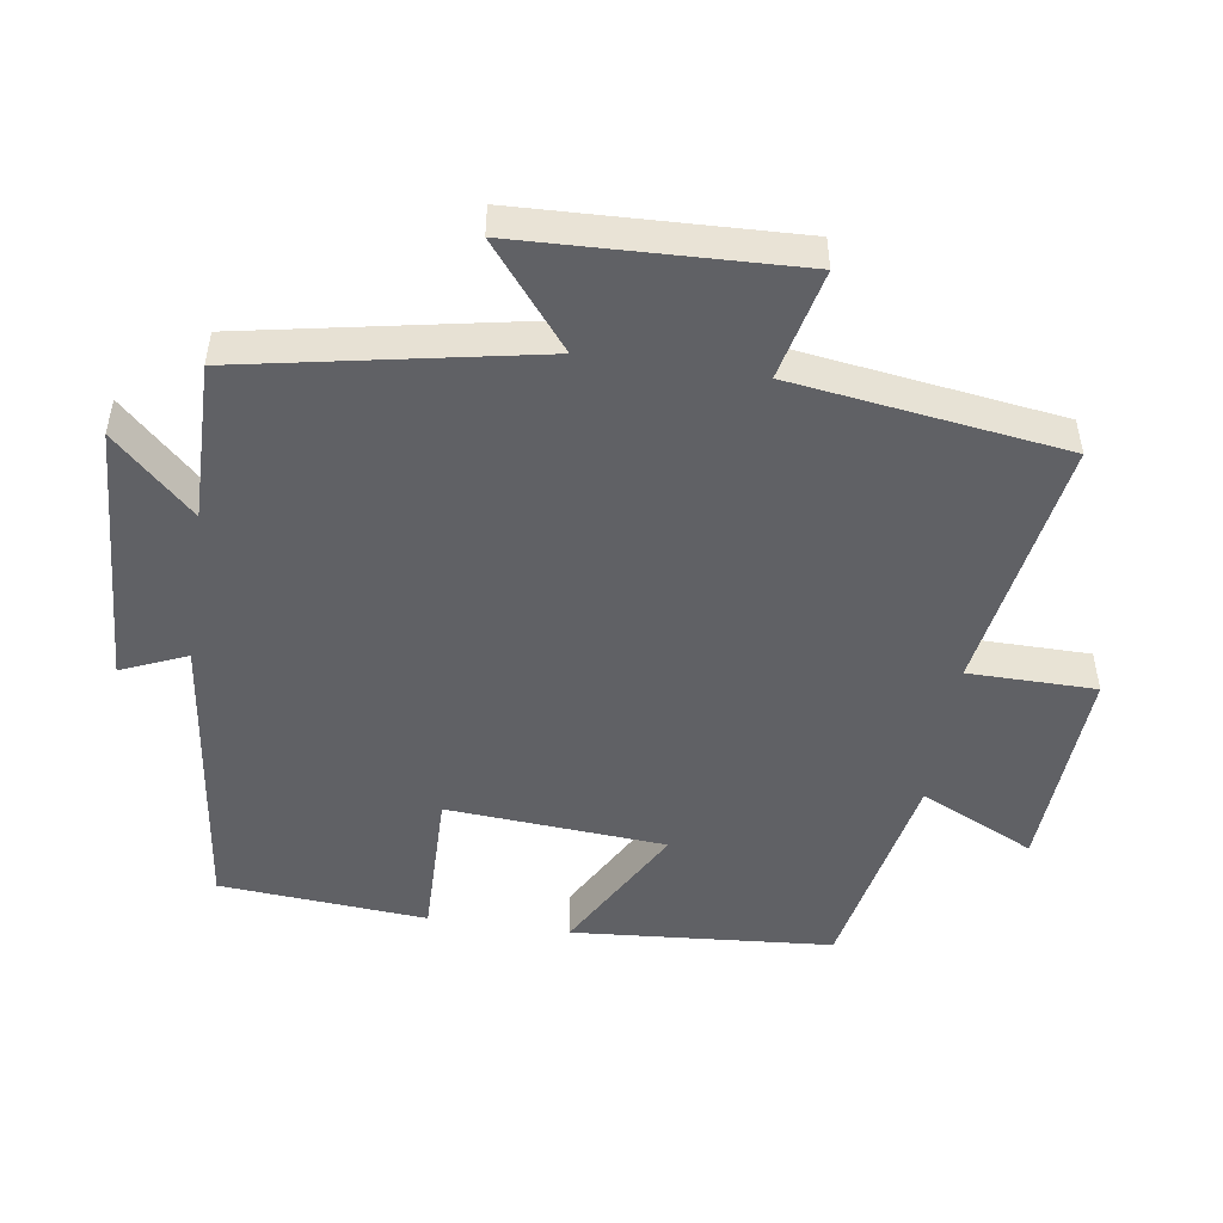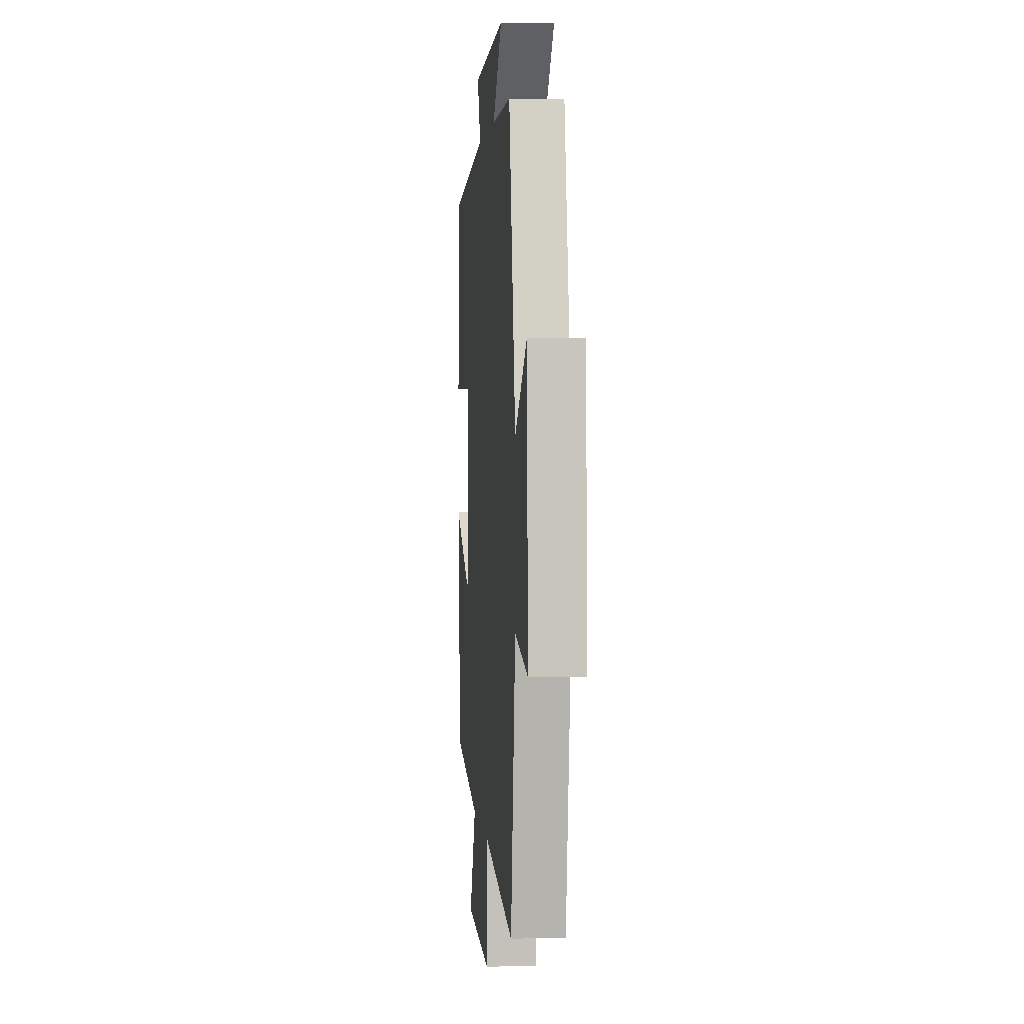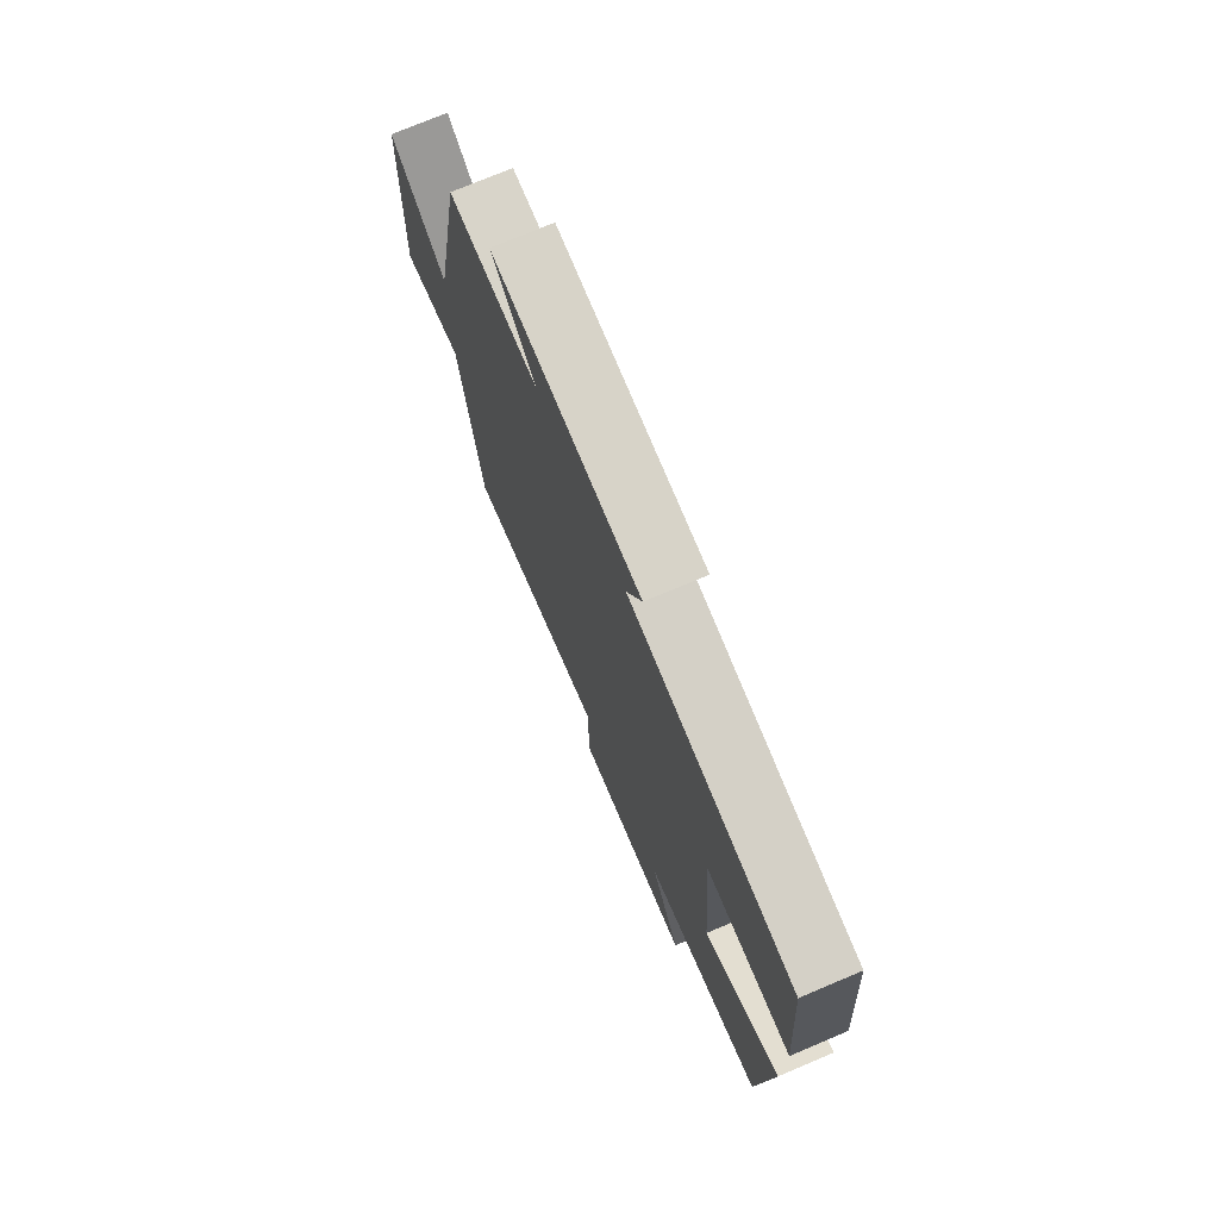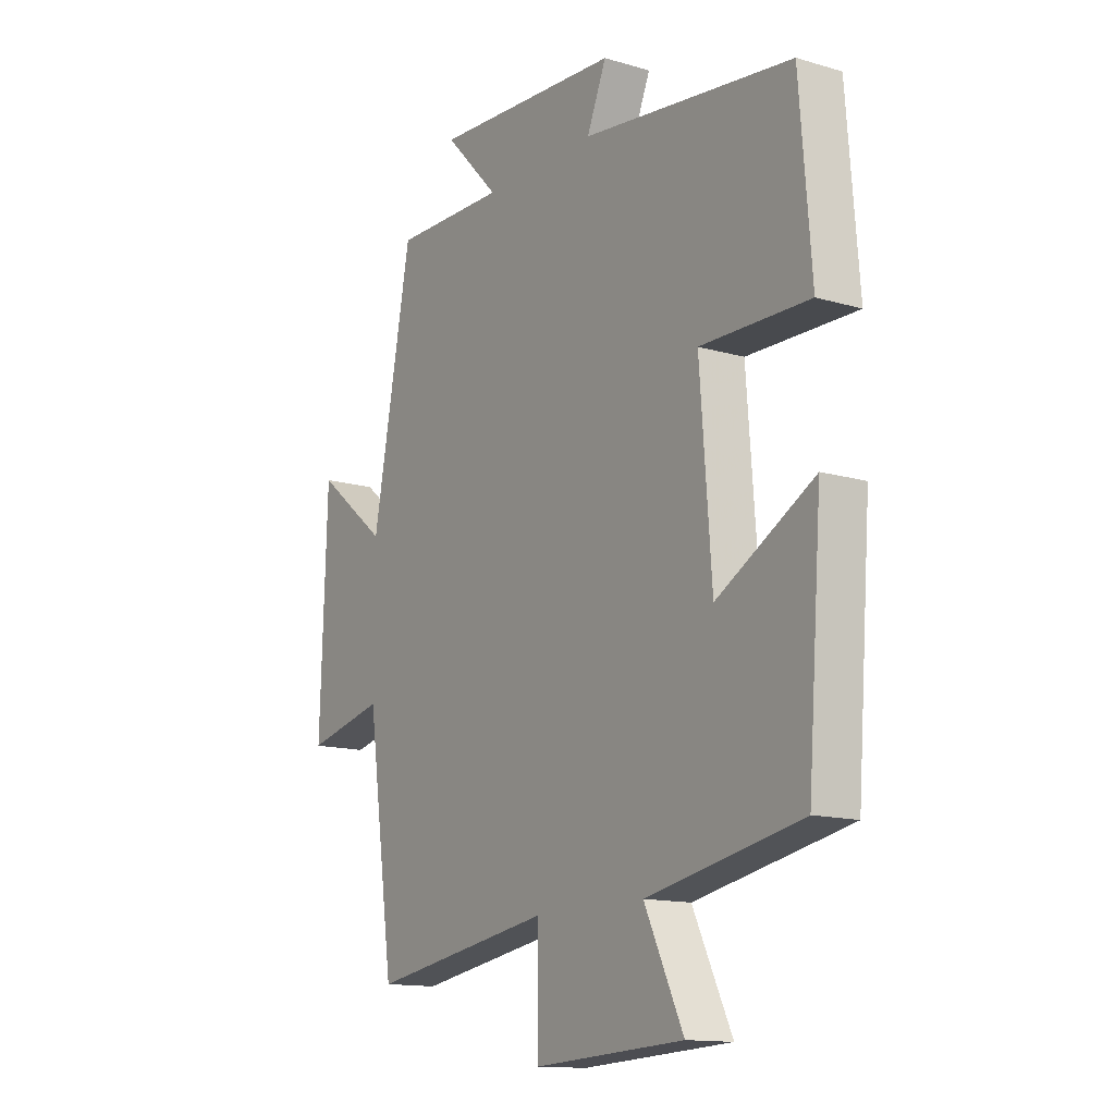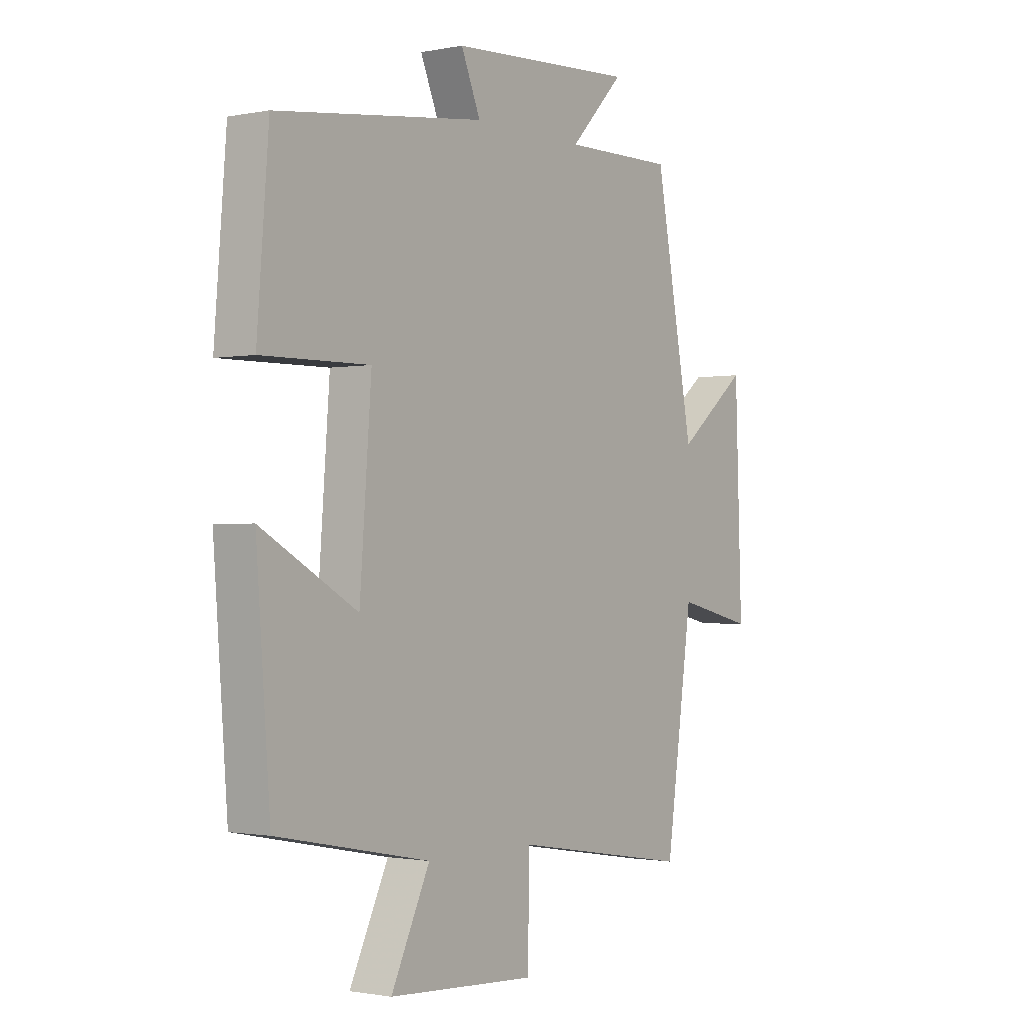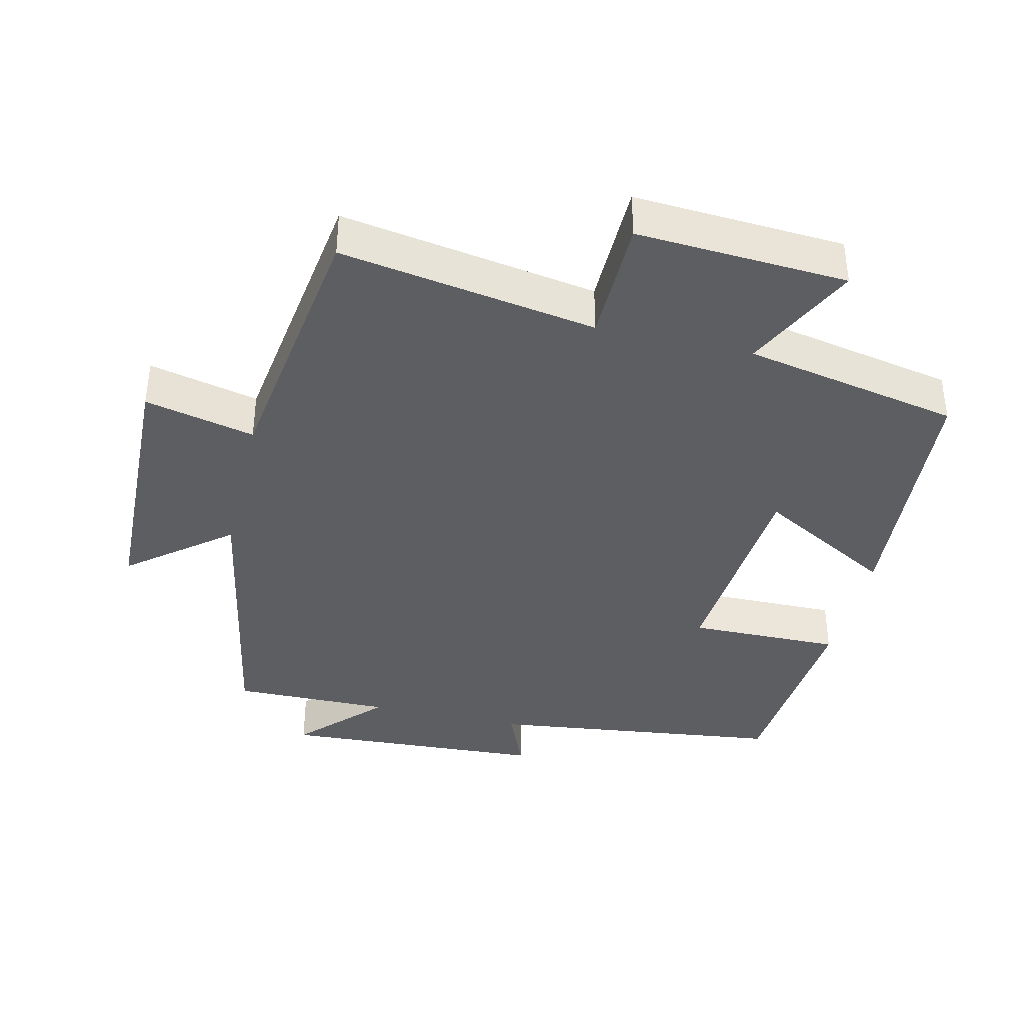
<metadata>
{"format":"obj","ext":"obj","renderer":"f3d","projection":"perspective","resolution":1024,"background":"white","views":[{"elev":-49.2,"azim":81.6,"up":"+Y"},{"elev":2.5,"azim":84.7,"up":"+Z"},{"elev":74.6,"azim":-112.9,"up":"+Z"},{"elev":-13.7,"azim":-123.4,"up":"+Z"},{"elev":-1.3,"azim":-54.3,"up":"+Z"},{"elev":-38.5,"azim":166.7,"up":"+Y"}]}
</metadata>
<code>
v 0.42 0.07 0.503
v 0.5 0.07 0.078
v 0.646 0.07 0.195
v 0.66 0.07 -0.203
v 0.5 0.07 -0.166
v 0.444 0.07 -0.561
v 0.072 0.07 -0.5
v 0.07 0.07 -0.685
v -0.236 0.07 -0.667
v -0.156 0.07 -0.5
v -0.471 0.07 -0.438
v -0.5 0.07 -0.059
v -0.302 0.07 -0.17
v -0.278 0.07 0.148
v -0.5 0.07 0.145
v -0.476 0.07 0.446
v -0.045 0.07 0.5
v -0.085 0.07 0.595
v 0.301 0.07 0.617
v 0.189 0.07 0.5
v 0.42 0 0.503
v 0.5 0 0.078
v 0.646 0 0.195
v 0.66 0 -0.203
v 0.5 0 -0.166
v 0.444 0 -0.561
v 0.072 0 -0.5
v 0.07 0 -0.685
v -0.236 0 -0.667
v -0.156 0 -0.5
v -0.471 0 -0.438
v -0.5 0 -0.059
v -0.302 0 -0.17
v -0.278 0 0.148
v -0.5 0 0.145
v -0.476 0 0.446
v -0.045 0 0.5
v -0.085 0 0.595
v 0.301 0 0.617
v 0.189 0 0.5
f 17 18 19 20
f 16 17 20
f 15 16 20
f 14 15 20
f 20 1 2
f 14 20 2
f 13 14 2
f 10 11 12 13
f 10 13 2
f 7 8 9 10
f 7 10 2 3
f 5 6 7
f 5 7 3
f 3 4 5
f 40 39 38 37
f 40 37 36
f 40 36 35
f 40 35 34
f 22 21 40
f 22 40 34
f 22 34 33
f 33 32 31 30
f 22 33 30
f 30 29 28 27
f 23 22 30 27
f 27 26 25
f 23 27 25
f 25 24 23
f 1 21 22 2
f 2 22 23 3
f 3 23 24 4
f 4 24 25 5
f 5 25 26 6
f 6 26 27 7
f 7 27 28 8
f 8 28 29 9
f 9 29 30 10
f 10 30 31 11
f 11 31 32 12
f 12 32 33 13
f 13 33 34 14
f 14 34 35 15
f 15 35 36 16
f 16 36 37 17
f 17 37 38 18
f 18 38 39 19
f 19 39 40 20
f 20 40 21 1

</code>
